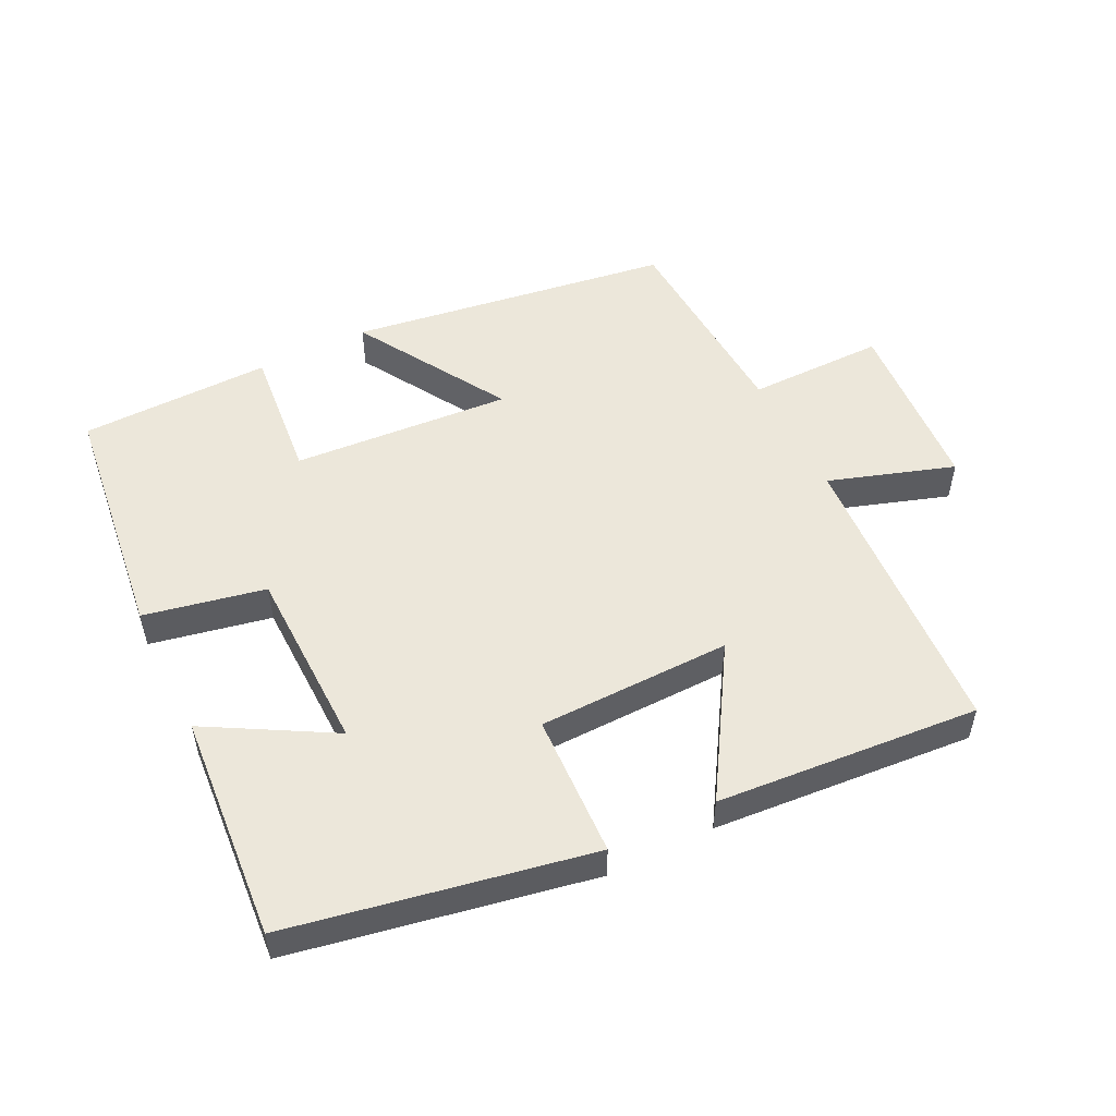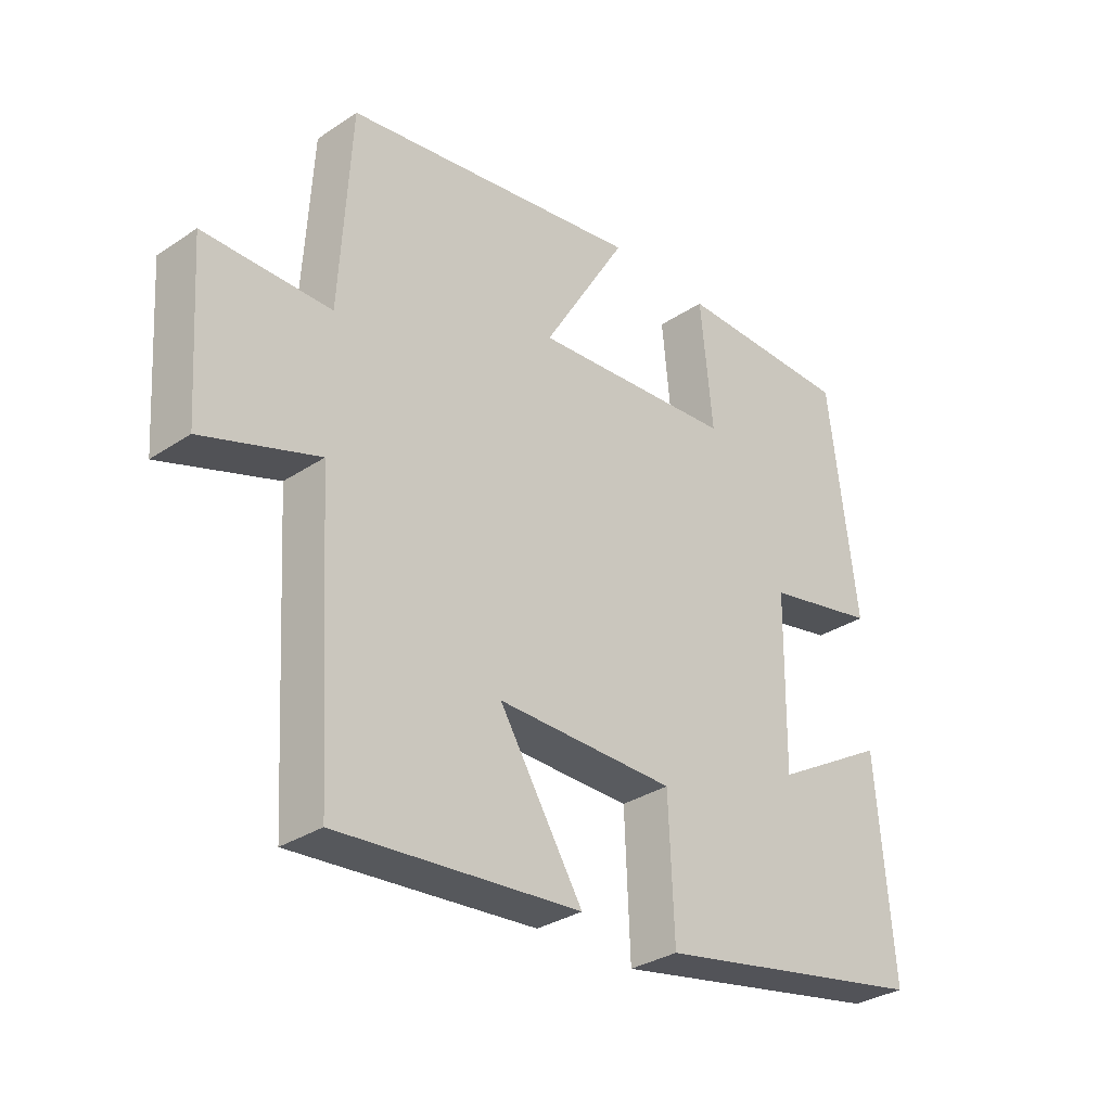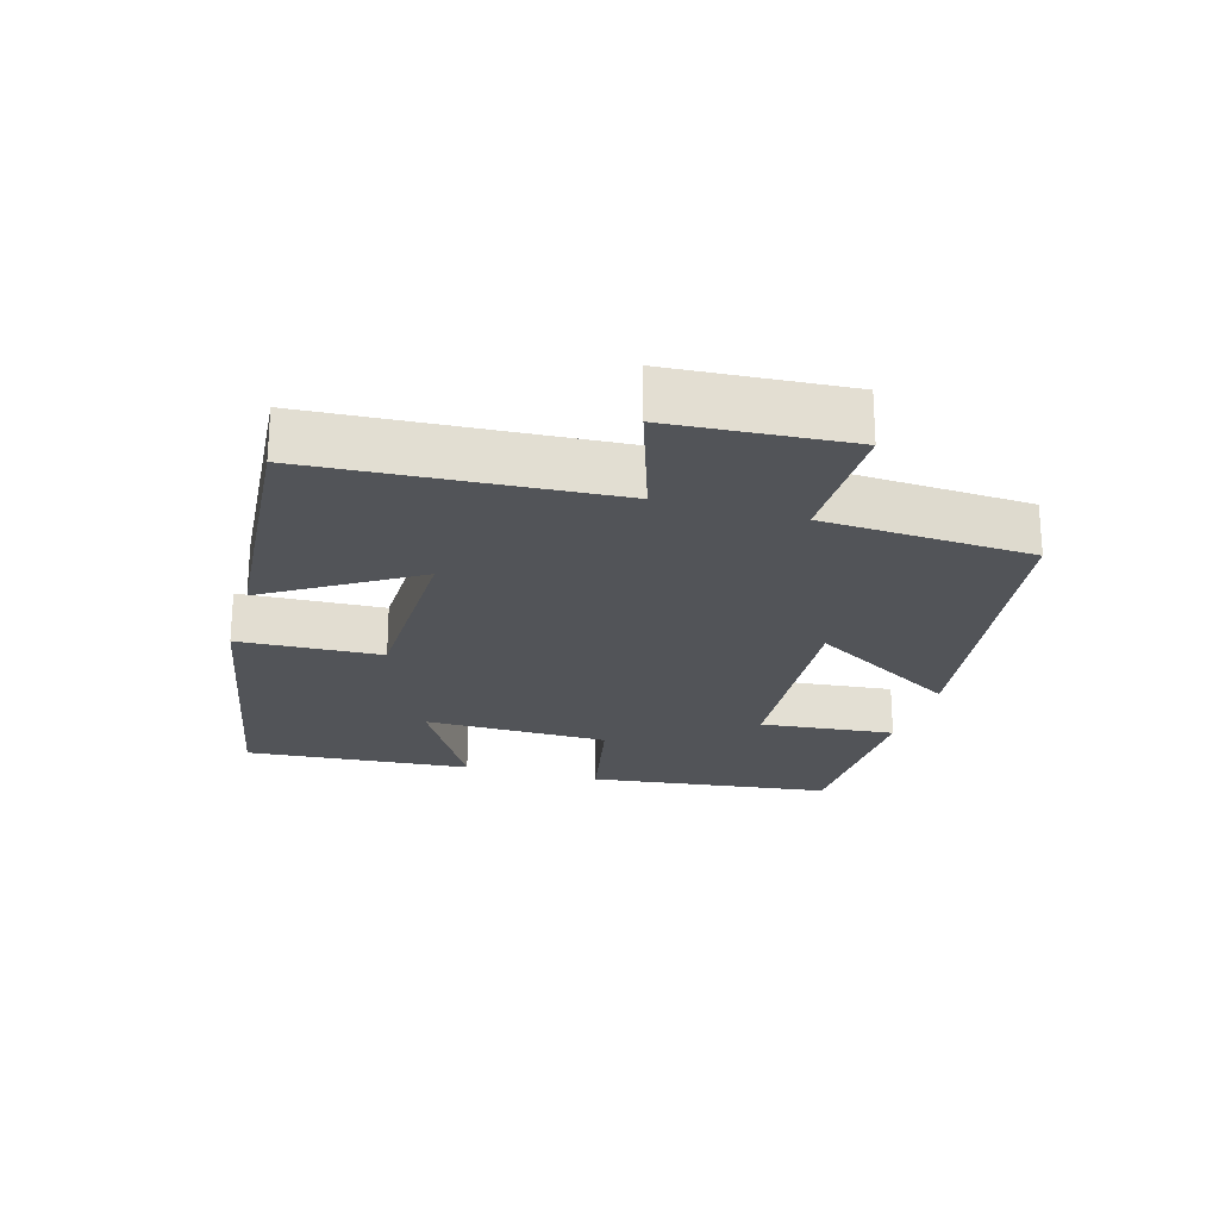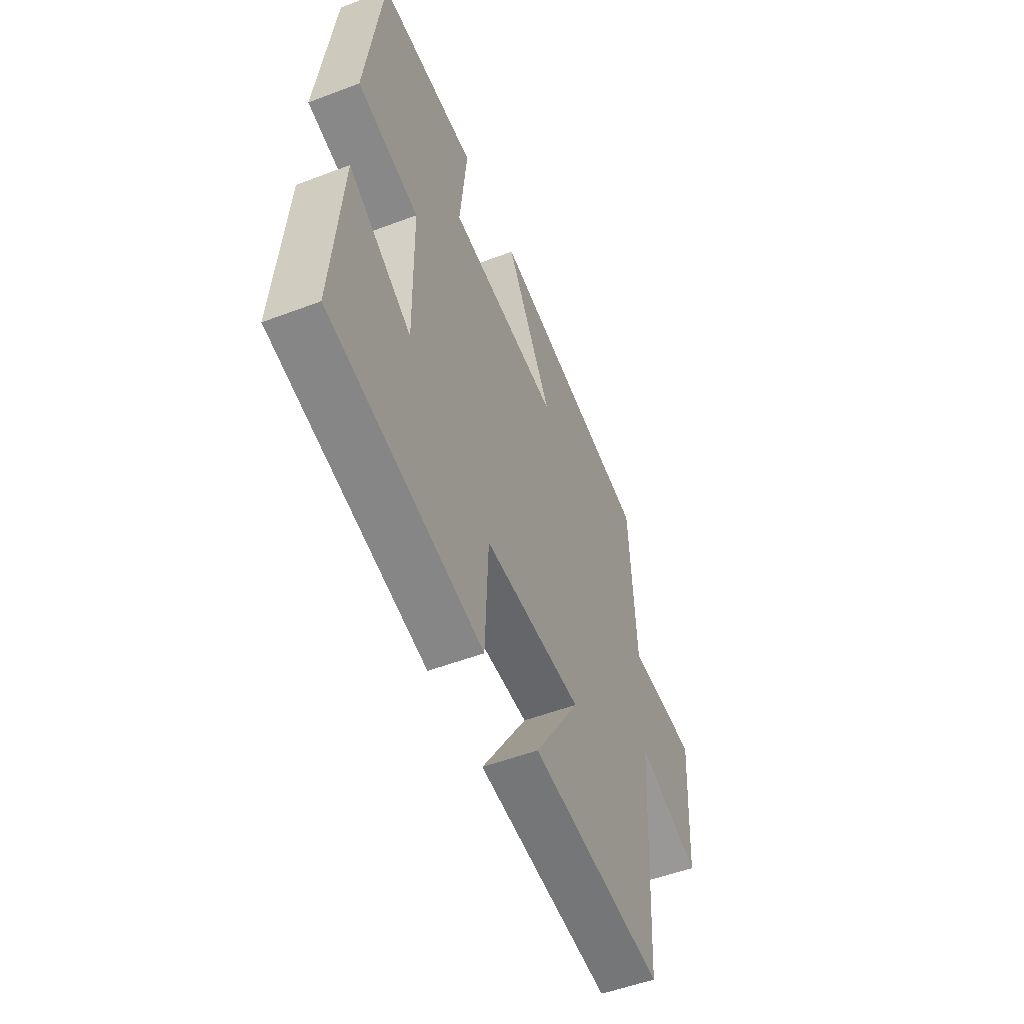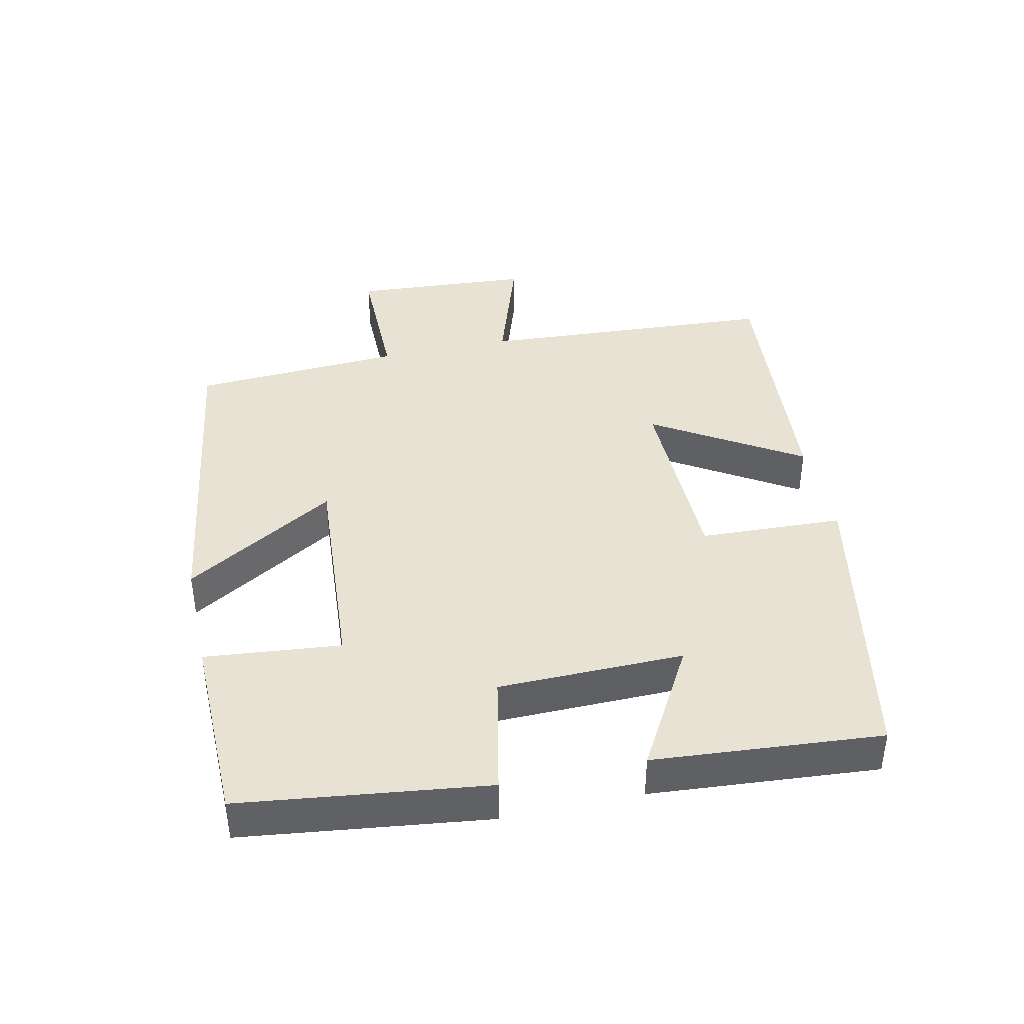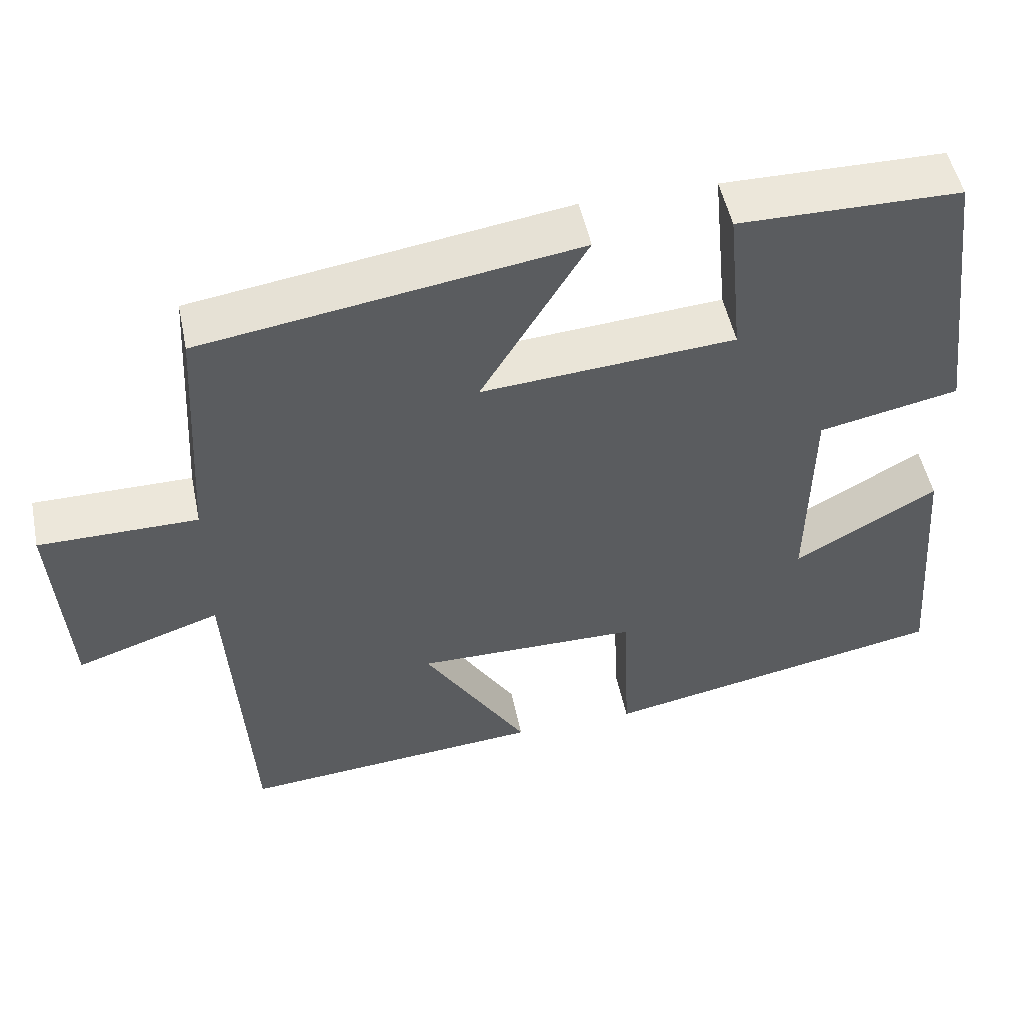
<metadata>
{"format":"obj","ext":"obj","renderer":"f3d","projection":"perspective","resolution":1024,"background":"white","views":[{"elev":52.4,"azim":153.5,"up":"+Y"},{"elev":-31.8,"azim":-46.9,"up":"+Z"},{"elev":-22.9,"azim":-106.2,"up":"+Y"},{"elev":-52.6,"azim":112.2,"up":"+Z"},{"elev":40.7,"azim":77.6,"up":"+Y"},{"elev":51.2,"azim":-11.7,"up":"+Z"}]}
</metadata>
<code>
v 0.527 0.07 -0.414
v 0.08 0.07 -0.5
v 0.071 0.07 -0.287
v -0.217 0.07 -0.283
v -0.082 0.07 -0.5
v -0.473 0.07 -0.532
v -0.5 0.07 -0.089
v -0.686 0.07 -0.151
v -0.704 0.07 0.115
v -0.5 0.07 0.115
v -0.482 0.07 0.428
v -0.001 0.07 0.5
v -0.137 0.07 0.274
v 0.189 0.07 0.298
v 0.169 0.07 0.5
v 0.454 0.07 0.496
v 0.5 0.07 0.132
v 0.32 0.07 0.095
v 0.316 0.07 -0.181
v 0.5 0.07 -0.076
v 0.527 0 -0.414
v 0.08 0 -0.5
v 0.071 0 -0.287
v -0.217 0 -0.283
v -0.082 0 -0.5
v -0.473 0 -0.532
v -0.5 0 -0.089
v -0.686 0 -0.151
v -0.704 0 0.115
v -0.5 0 0.115
v -0.482 0 0.428
v -0.001 0 0.5
v -0.137 0 0.274
v 0.189 0 0.298
v 0.169 0 0.5
v 0.454 0 0.496
v 0.5 0 0.132
v 0.32 0 0.095
v 0.316 0 -0.181
v 0.5 0 -0.076
f 19 20 1 2
f 18 19 2 3
f 16 17 18
f 15 16 18
f 14 15 18
f 18 3 4
f 14 18 4
f 13 14 4
f 10 11 12 13
f 10 13 4
f 7 8 9 10
f 6 7 10
f 5 6 10
f 4 5 10
f 22 21 40 39
f 23 22 39 38
f 38 37 36
f 38 36 35
f 38 35 34
f 24 23 38
f 24 38 34
f 24 34 33
f 33 32 31 30
f 24 33 30
f 30 29 28 27
f 30 27 26
f 30 26 25
f 30 25 24
f 1 21 22 2
f 2 22 23 3
f 3 23 24 4
f 4 24 25 5
f 5 25 26 6
f 6 26 27 7
f 7 27 28 8
f 8 28 29 9
f 9 29 30 10
f 10 30 31 11
f 11 31 32 12
f 12 32 33 13
f 13 33 34 14
f 14 34 35 15
f 15 35 36 16
f 16 36 37 17
f 17 37 38 18
f 18 38 39 19
f 19 39 40 20
f 20 40 21 1

</code>
